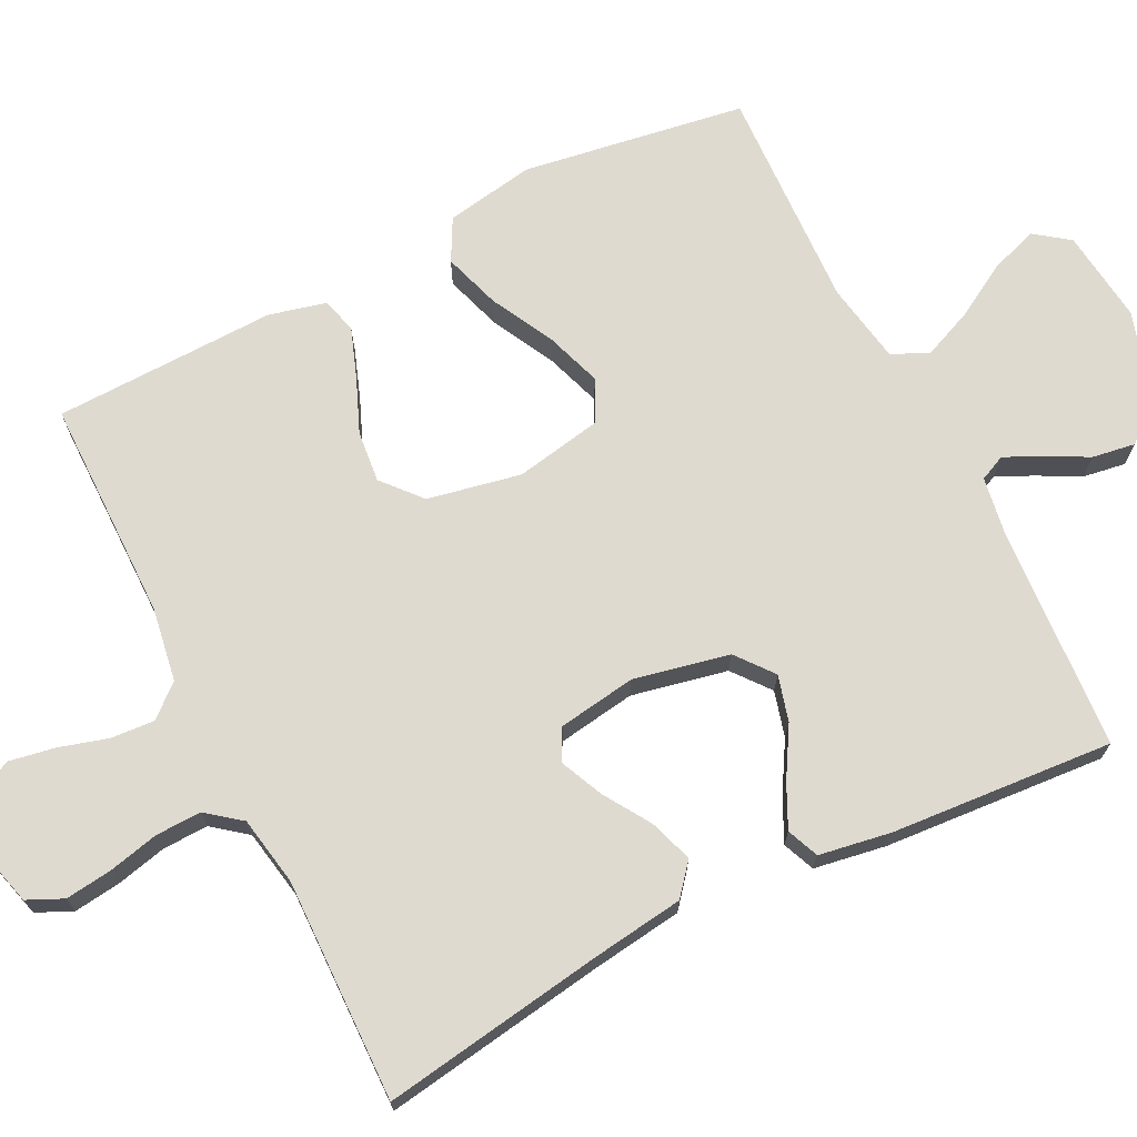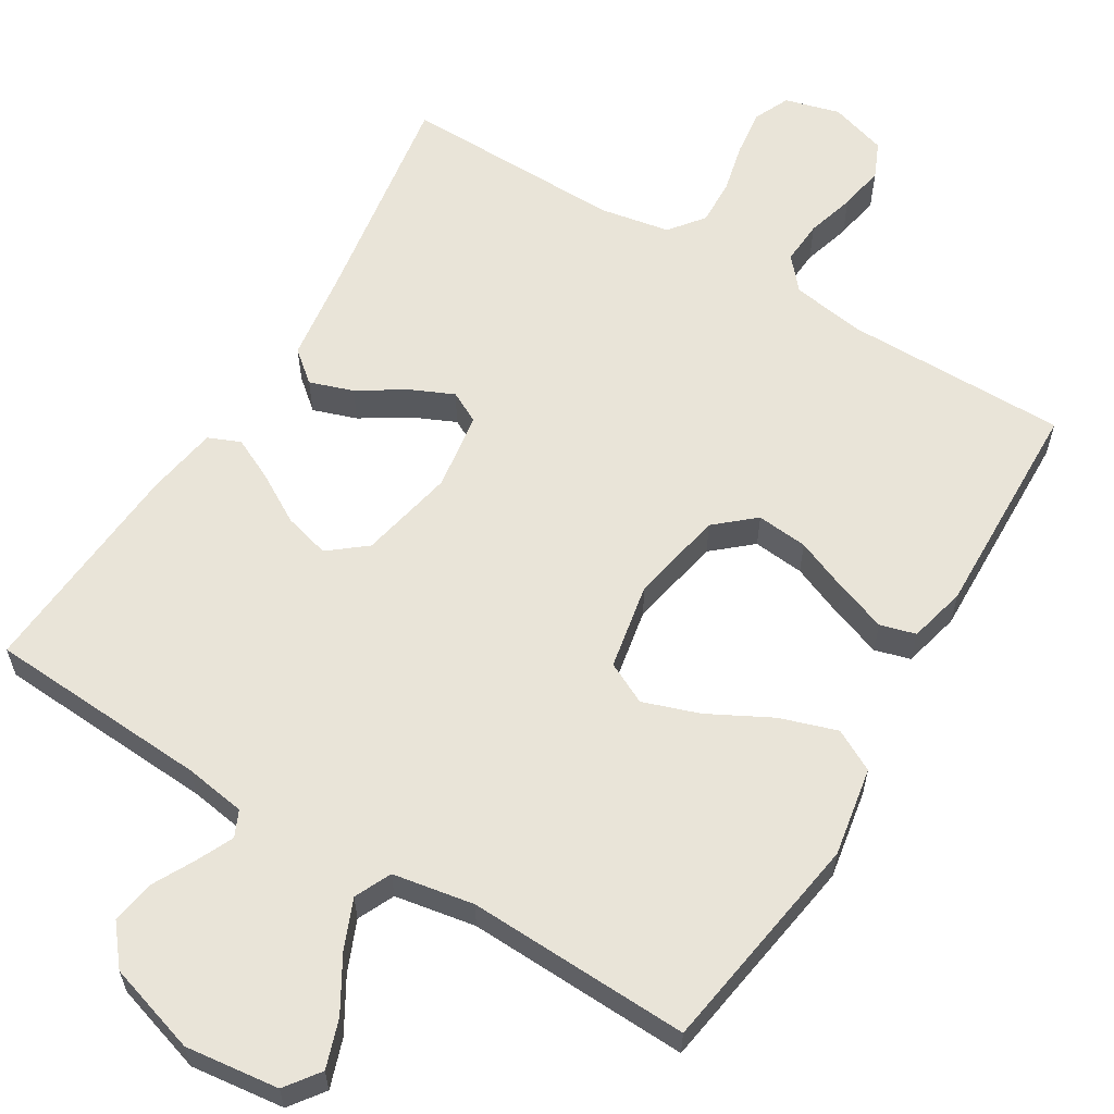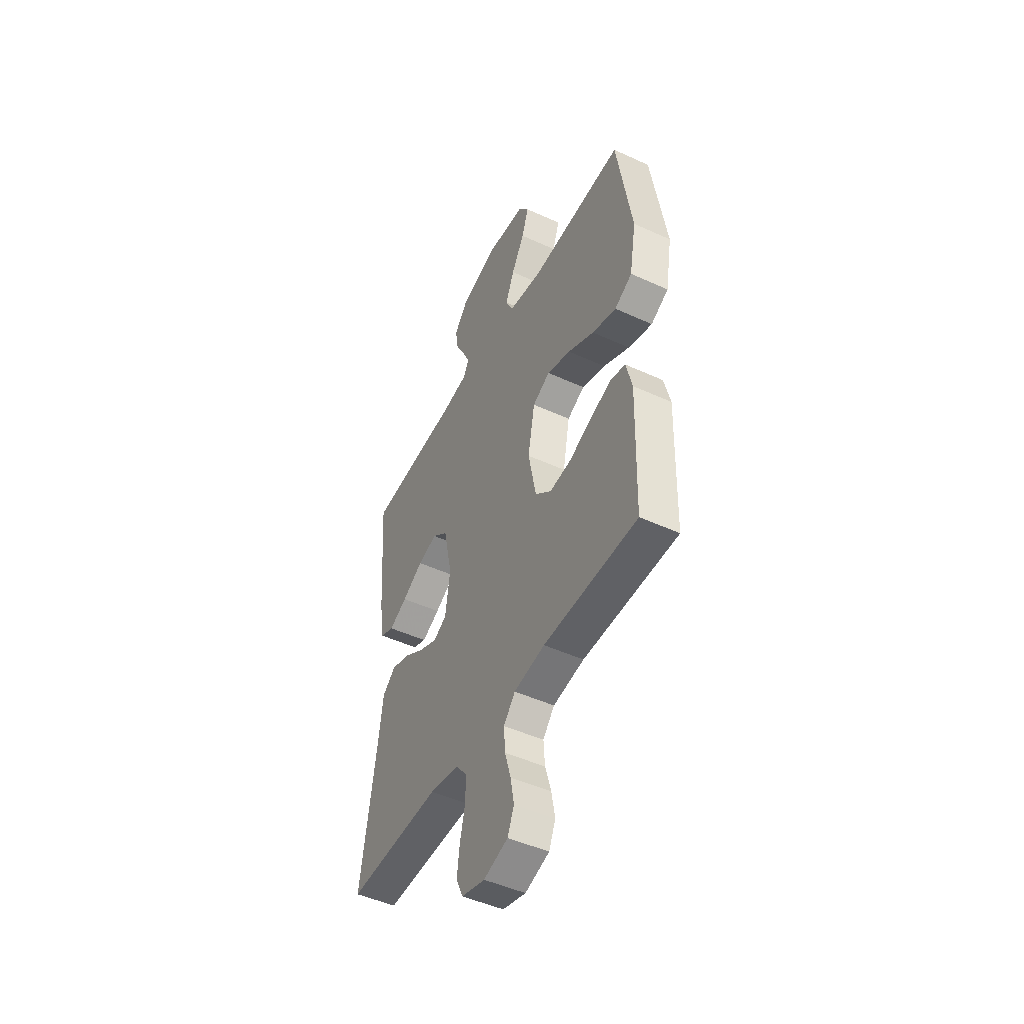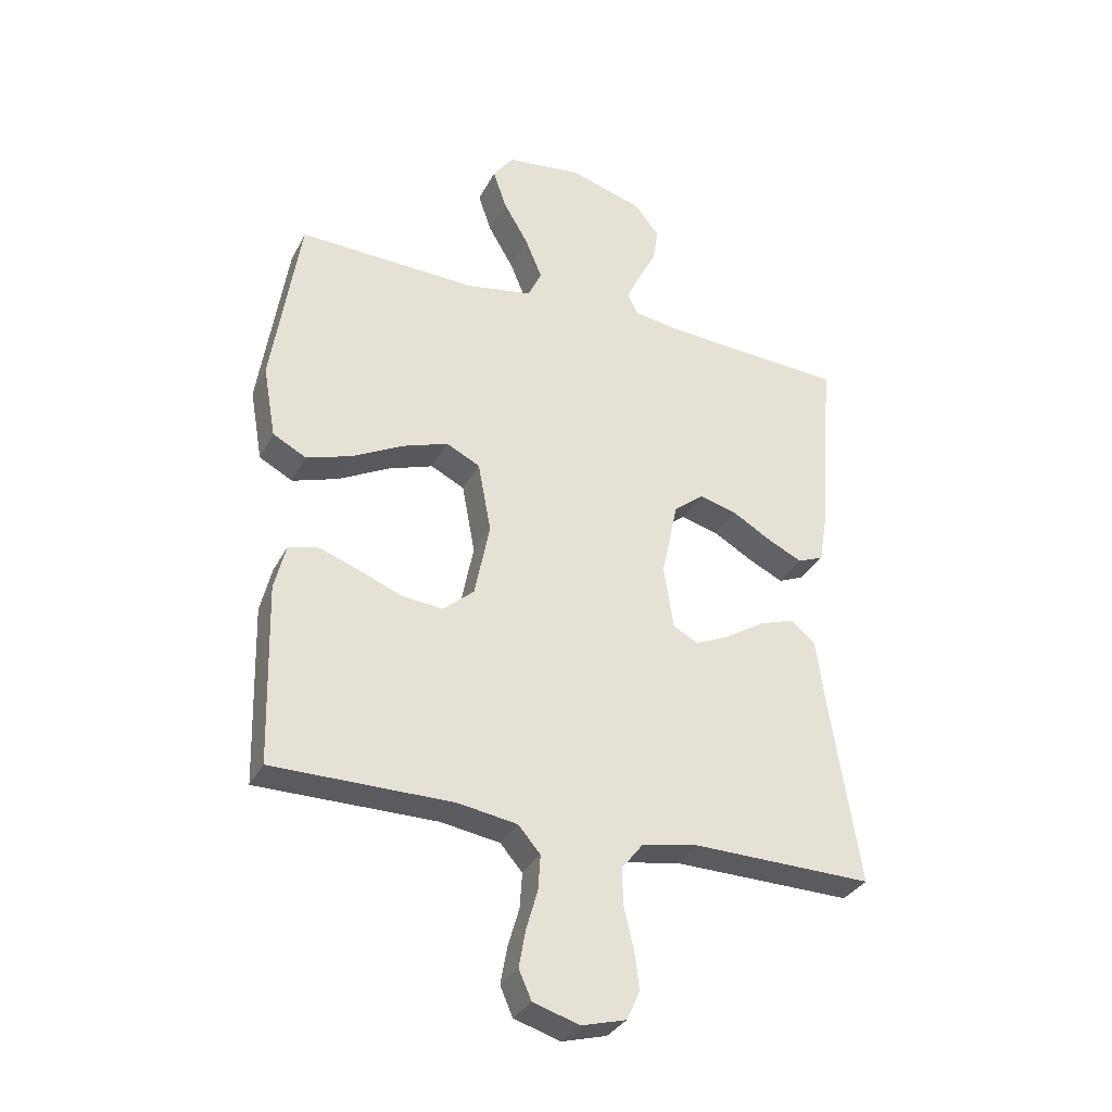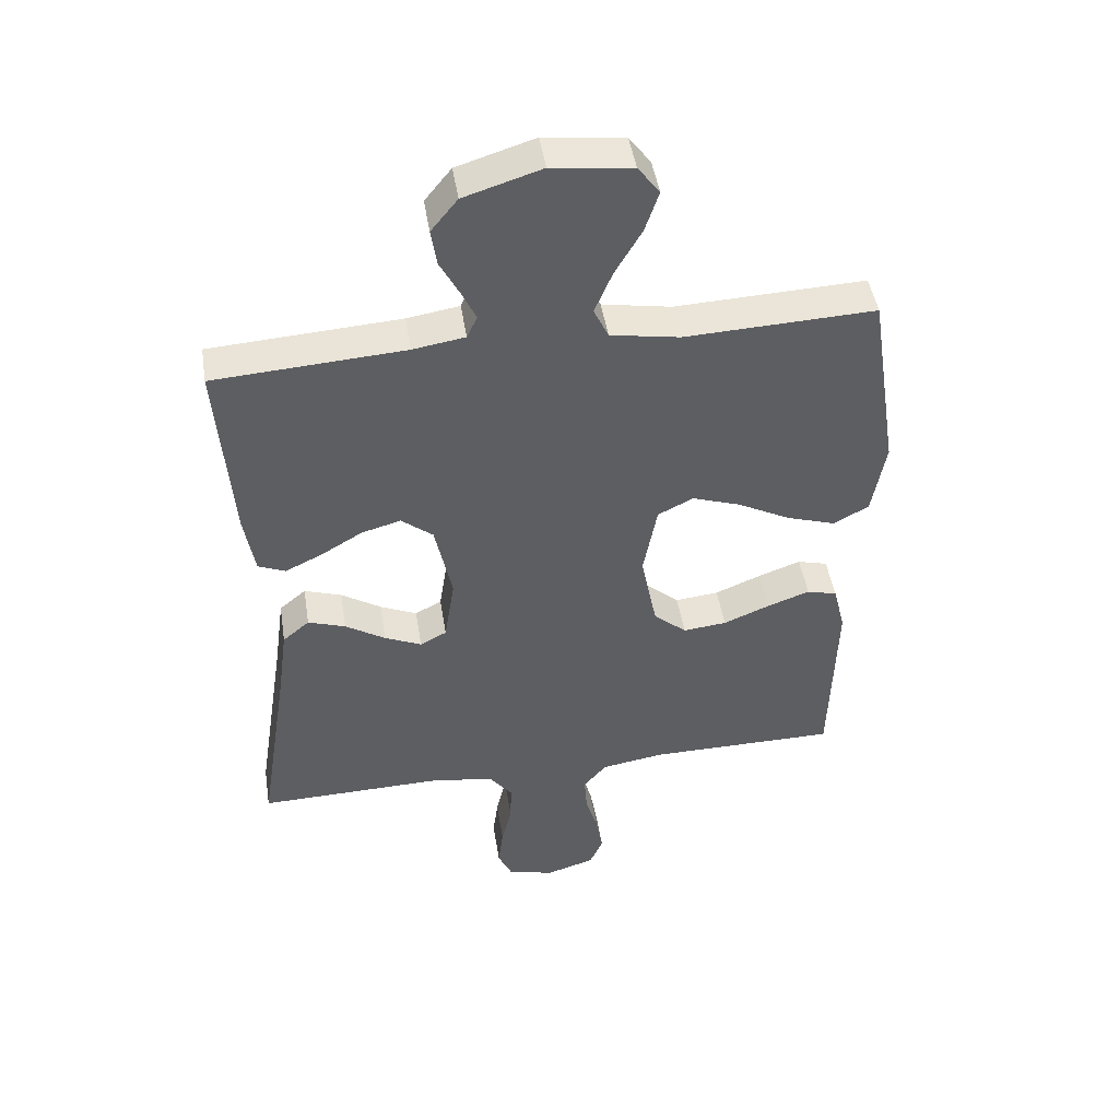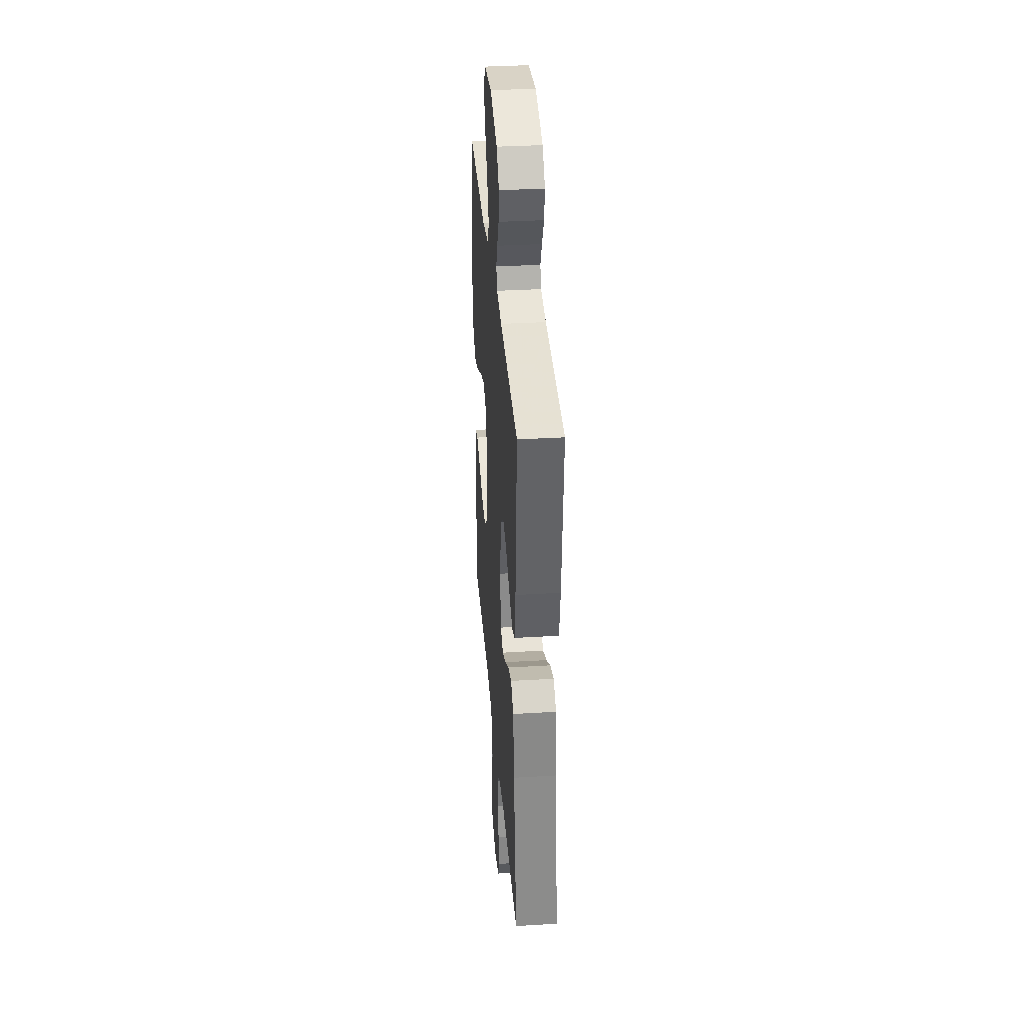
<metadata>
{"format":"obj","ext":"obj","renderer":"f3d","projection":"perspective","resolution":1024,"background":"white","views":[{"elev":70.6,"azim":-116.6,"up":"+Y"},{"elev":60.4,"azim":31.1,"up":"+Y"},{"elev":-48.1,"azim":62.8,"up":"+Z"},{"elev":-32.7,"azim":156.3,"up":"+Z"},{"elev":46.7,"azim":-9.0,"up":"+Z"},{"elev":35.2,"azim":-94.6,"up":"+Z"}]}
</metadata>
<code>
v -0.5 0.07 -0.5
v -0.453 0.07 -0.2
v -0.436 0.07 -0.076
v -0.394 0.07 -0.041
v -0.335 0.07 -0.061
v -0.272 0.07 -0.101
v -0.214 0.07 -0.127
v -0.172 0.07 -0.105
v -0.156 0.07 0
v -0.183 0.07 0.129
v -0.233 0.07 0.169
v -0.295 0.07 0.152
v -0.361 0.07 0.113
v -0.419 0.07 0.085
v -0.462 0.07 0.103
v -0.478 0.07 0.2
v -0.5 0.07 0.5
v -0.2 0.07 0.519
v -0.118 0.07 0.532
v -0.102 0.07 0.567
v -0.125 0.07 0.616
v -0.155 0.07 0.673
v -0.164 0.07 0.731
v -0.122 0.07 0.783
v 0 0.07 0.821
v 0.126 0.07 0.806
v 0.16 0.07 0.76
v 0.138 0.07 0.695
v 0.096 0.07 0.623
v 0.068 0.07 0.556
v 0.091 0.07 0.507
v 0.2 0.07 0.488
v 0.5 0.07 0.5
v 0.547 0.07 0.2
v 0.526 0.07 0.08
v 0.47 0.07 0.05
v 0.393 0.07 0.075
v 0.309 0.07 0.119
v 0.233 0.07 0.145
v 0.177 0.07 0.117
v 0.155 0.07 0
v 0.18 0.07 -0.126
v 0.232 0.07 -0.171
v 0.301 0.07 -0.164
v 0.374 0.07 -0.134
v 0.441 0.07 -0.11
v 0.489 0.07 -0.123
v 0.508 0.07 -0.2
v 0.5 0.07 -0.5
v 0.2 0.07 -0.501
v 0.101 0.07 -0.517
v 0.064 0.07 -0.56
v 0.068 0.07 -0.619
v 0.087 0.07 -0.684
v 0.098 0.07 -0.746
v 0.077 0.07 -0.794
v 0 0.07 -0.818
v -0.074 0.07 -0.798
v -0.096 0.07 -0.75
v -0.088 0.07 -0.687
v -0.072 0.07 -0.619
v -0.07 0.07 -0.557
v -0.106 0.07 -0.511
v -0.2 0.07 -0.494
v -0.5 0 -0.5
v -0.453 0 -0.2
v -0.436 0 -0.076
v -0.394 0 -0.041
v -0.335 0 -0.061
v -0.272 0 -0.101
v -0.214 0 -0.127
v -0.172 0 -0.105
v -0.156 0 0
v -0.183 0 0.129
v -0.233 0 0.169
v -0.295 0 0.152
v -0.361 0 0.113
v -0.419 0 0.085
v -0.462 0 0.103
v -0.478 0 0.2
v -0.5 0 0.5
v -0.2 0 0.519
v -0.118 0 0.532
v -0.102 0 0.567
v -0.125 0 0.616
v -0.155 0 0.673
v -0.164 0 0.731
v -0.122 0 0.783
v 0 0 0.821
v 0.126 0 0.806
v 0.16 0 0.76
v 0.138 0 0.695
v 0.096 0 0.623
v 0.068 0 0.556
v 0.091 0 0.507
v 0.2 0 0.488
v 0.5 0 0.5
v 0.547 0 0.2
v 0.526 0 0.08
v 0.47 0 0.05
v 0.393 0 0.075
v 0.309 0 0.119
v 0.233 0 0.145
v 0.177 0 0.117
v 0.155 0 0
v 0.18 0 -0.126
v 0.232 0 -0.171
v 0.301 0 -0.164
v 0.374 0 -0.134
v 0.441 0 -0.11
v 0.489 0 -0.123
v 0.508 0 -0.2
v 0.5 0 -0.5
v 0.2 0 -0.501
v 0.101 0 -0.517
v 0.064 0 -0.56
v 0.068 0 -0.619
v 0.087 0 -0.684
v 0.098 0 -0.746
v 0.077 0 -0.794
v 0 0 -0.818
v -0.074 0 -0.798
v -0.096 0 -0.75
v -0.088 0 -0.687
v -0.072 0 -0.619
v -0.07 0 -0.557
v -0.106 0 -0.511
v -0.2 0 -0.494
f 59 60 61
f 58 59 61
f 57 58 61
f 56 57 61
f 55 56 61
f 54 55 61
f 53 54 61
f 52 53 61 62
f 51 52 62 63
f 48 49 50
f 47 48 50
f 46 47 50
f 45 46 50
f 44 45 50
f 51 63 64
f 50 51 64
f 44 50 64
f 43 44 64
f 36 37 38
f 35 36 38
f 34 35 38
f 33 34 38
f 32 33 38
f 31 32 38 39
f 30 31 39 40
f 27 28 29
f 26 27 29
f 25 26 29
f 24 25 29
f 23 24 29
f 22 23 29
f 21 22 29
f 20 21 29 30
f 30 40 41
f 20 30 41
f 19 20 41
f 16 17 18
f 15 16 18
f 14 15 18
f 13 14 18
f 12 13 18
f 11 12 18 19
f 4 5 6
f 3 4 6
f 2 3 6
f 2 6 7
f 1 2 7
f 64 1 7
f 43 64 7
f 42 43 7
f 19 41 42
f 11 19 42
f 10 11 42
f 42 7 8
f 42 8 9
f 9 10 42
f 125 124 123
f 125 123 122
f 125 122 121
f 125 121 120
f 125 120 119
f 125 119 118
f 125 118 117
f 126 125 117 116
f 127 126 116 115
f 114 113 112
f 114 112 111
f 114 111 110
f 114 110 109
f 114 109 108
f 128 127 115
f 128 115 114
f 128 114 108
f 128 108 107
f 102 101 100
f 102 100 99
f 102 99 98
f 102 98 97
f 102 97 96
f 103 102 96 95
f 104 103 95 94
f 93 92 91
f 93 91 90
f 93 90 89
f 93 89 88
f 93 88 87
f 93 87 86
f 93 86 85
f 94 93 85 84
f 105 104 94
f 105 94 84
f 105 84 83
f 82 81 80
f 82 80 79
f 82 79 78
f 82 78 77
f 82 77 76
f 83 82 76 75
f 70 69 68
f 70 68 67
f 70 67 66
f 71 70 66
f 71 66 65
f 71 65 128
f 71 128 107
f 71 107 106
f 106 105 83
f 106 83 75
f 106 75 74
f 72 71 106
f 73 72 106
f 106 74 73
f 1 65 66 2
f 2 66 67 3
f 3 67 68 4
f 4 68 69 5
f 5 69 70 6
f 6 70 71 7
f 7 71 72 8
f 8 72 73 9
f 9 73 74 10
f 10 74 75 11
f 11 75 76 12
f 12 76 77 13
f 13 77 78 14
f 14 78 79 15
f 15 79 80 16
f 16 80 81 17
f 17 81 82 18
f 18 82 83 19
f 19 83 84 20
f 20 84 85 21
f 21 85 86 22
f 22 86 87 23
f 23 87 88 24
f 24 88 89 25
f 25 89 90 26
f 26 90 91 27
f 27 91 92 28
f 28 92 93 29
f 29 93 94 30
f 30 94 95 31
f 31 95 96 32
f 32 96 97 33
f 33 97 98 34
f 34 98 99 35
f 35 99 100 36
f 36 100 101 37
f 37 101 102 38
f 38 102 103 39
f 39 103 104 40
f 40 104 105 41
f 41 105 106 42
f 42 106 107 43
f 43 107 108 44
f 44 108 109 45
f 45 109 110 46
f 46 110 111 47
f 47 111 112 48
f 48 112 113 49
f 49 113 114 50
f 50 114 115 51
f 51 115 116 52
f 52 116 117 53
f 53 117 118 54
f 54 118 119 55
f 55 119 120 56
f 56 120 121 57
f 57 121 122 58
f 58 122 123 59
f 59 123 124 60
f 60 124 125 61
f 61 125 126 62
f 62 126 127 63
f 63 127 128 64
f 64 128 65 1

</code>
